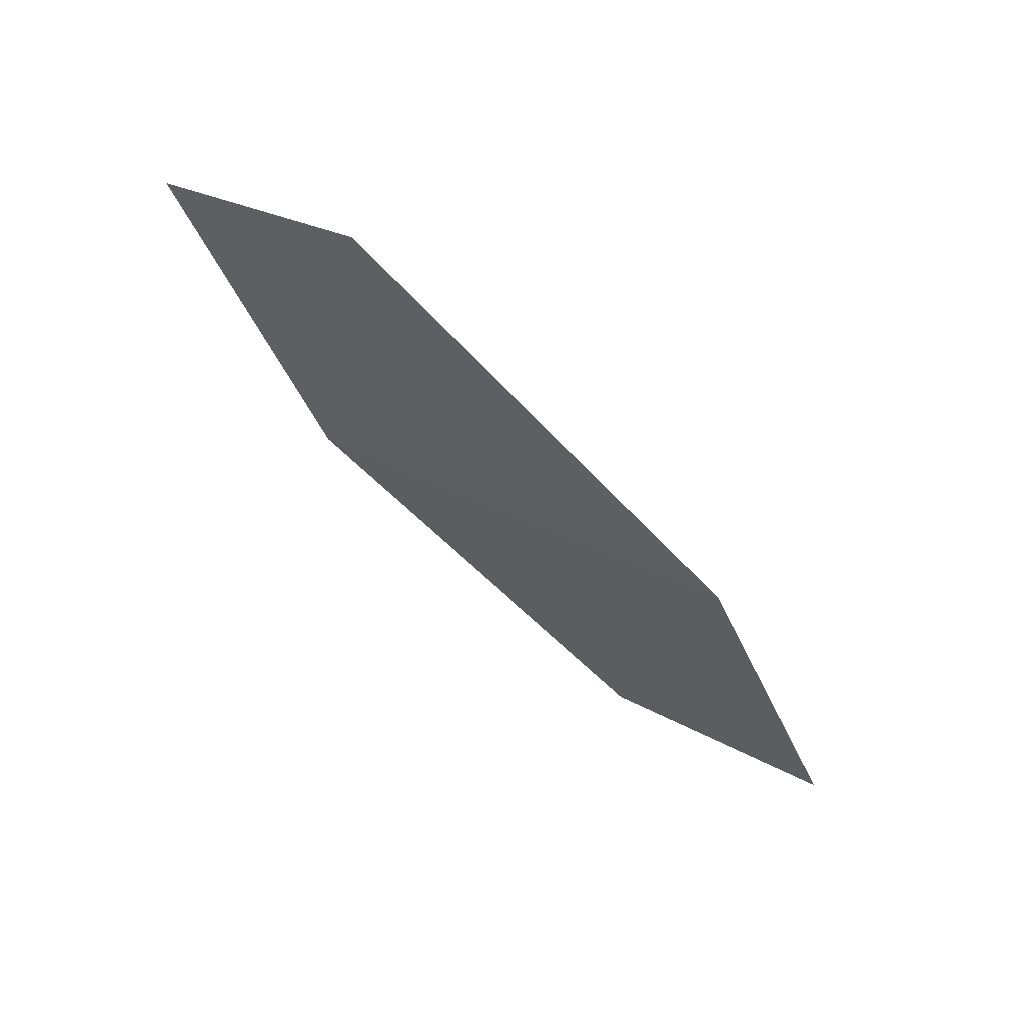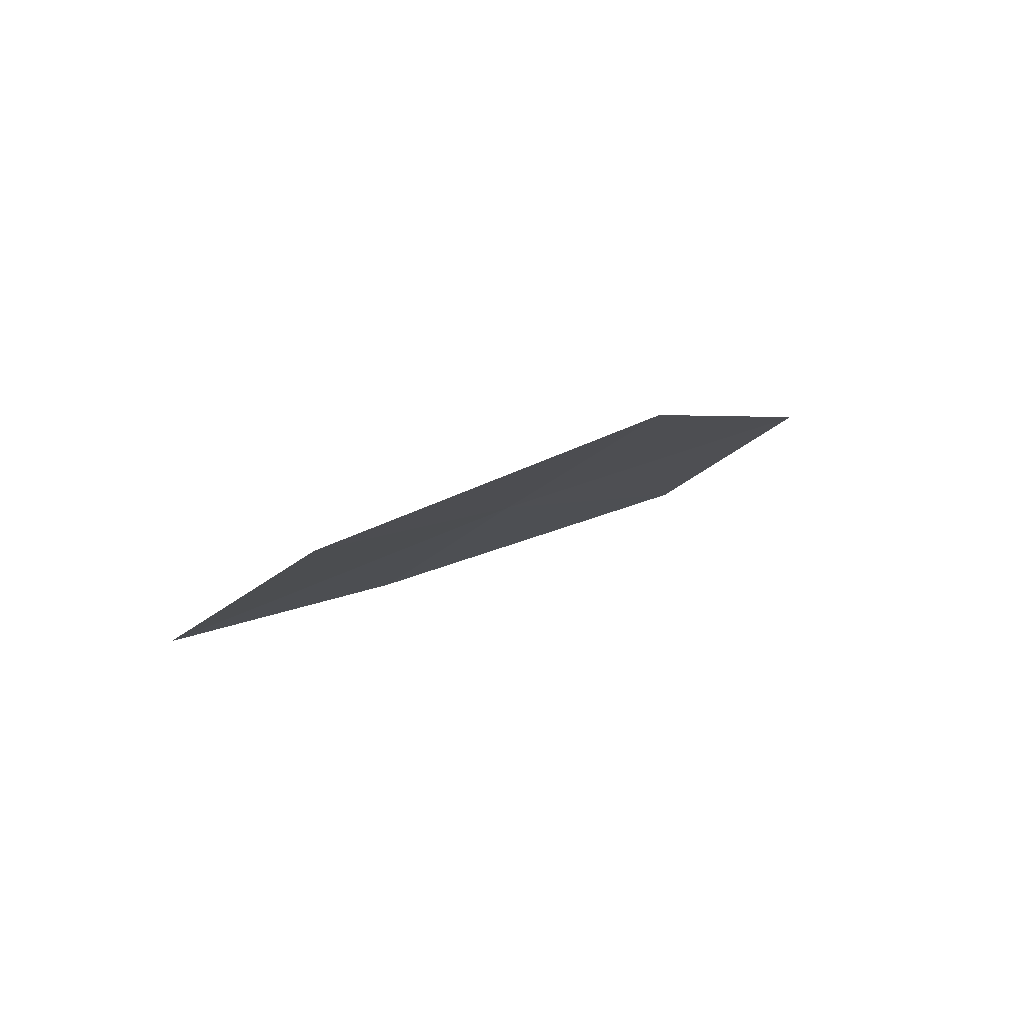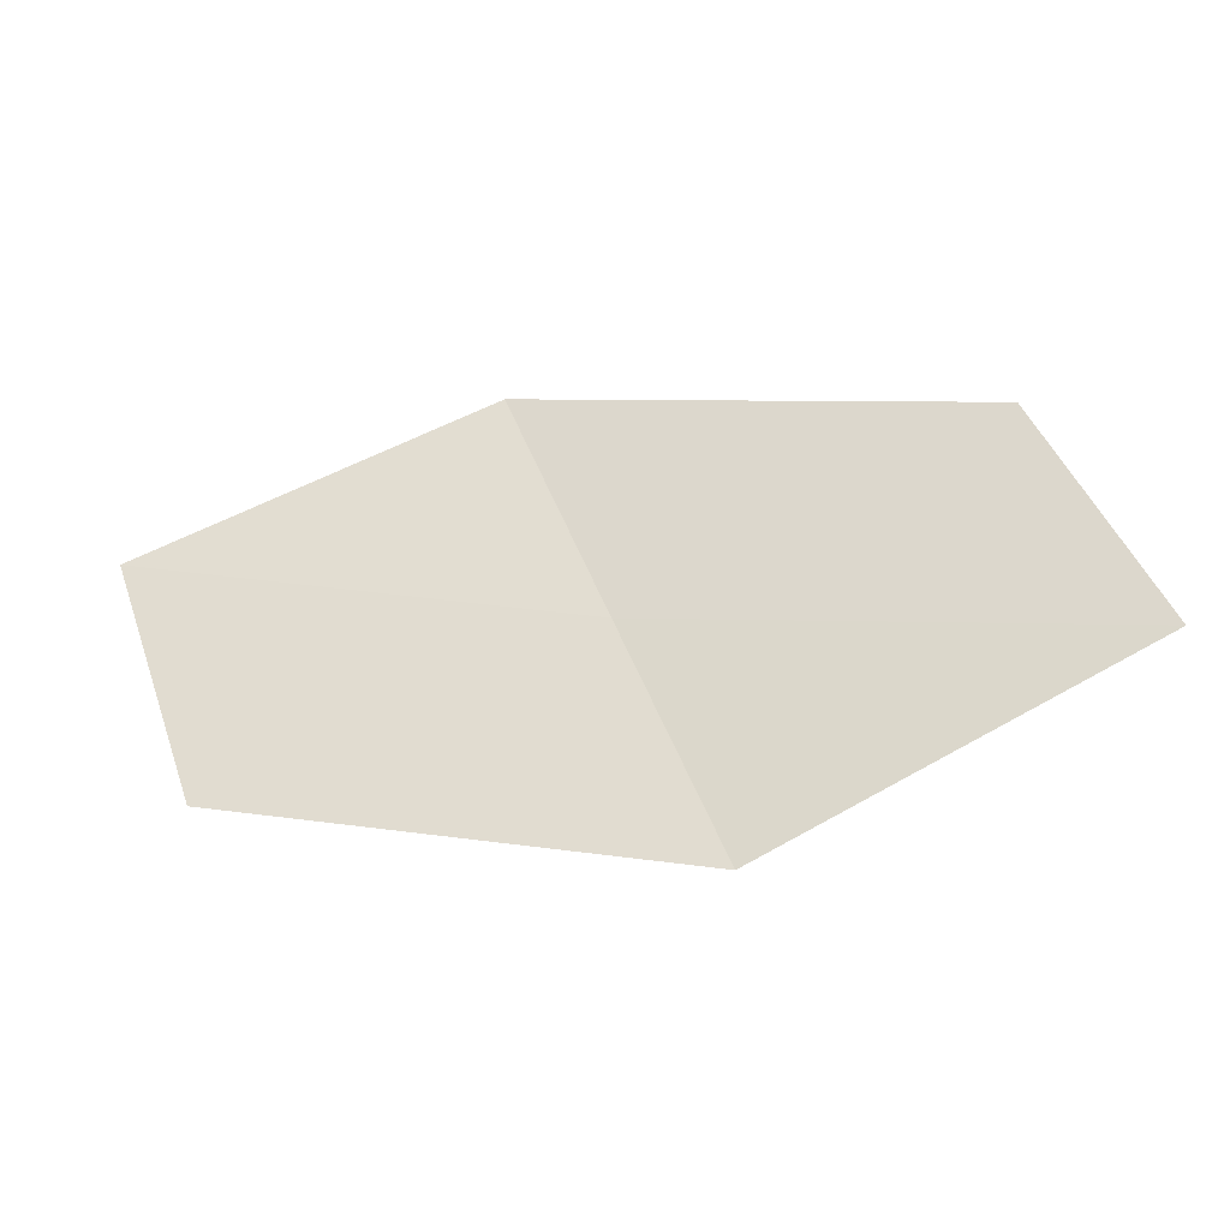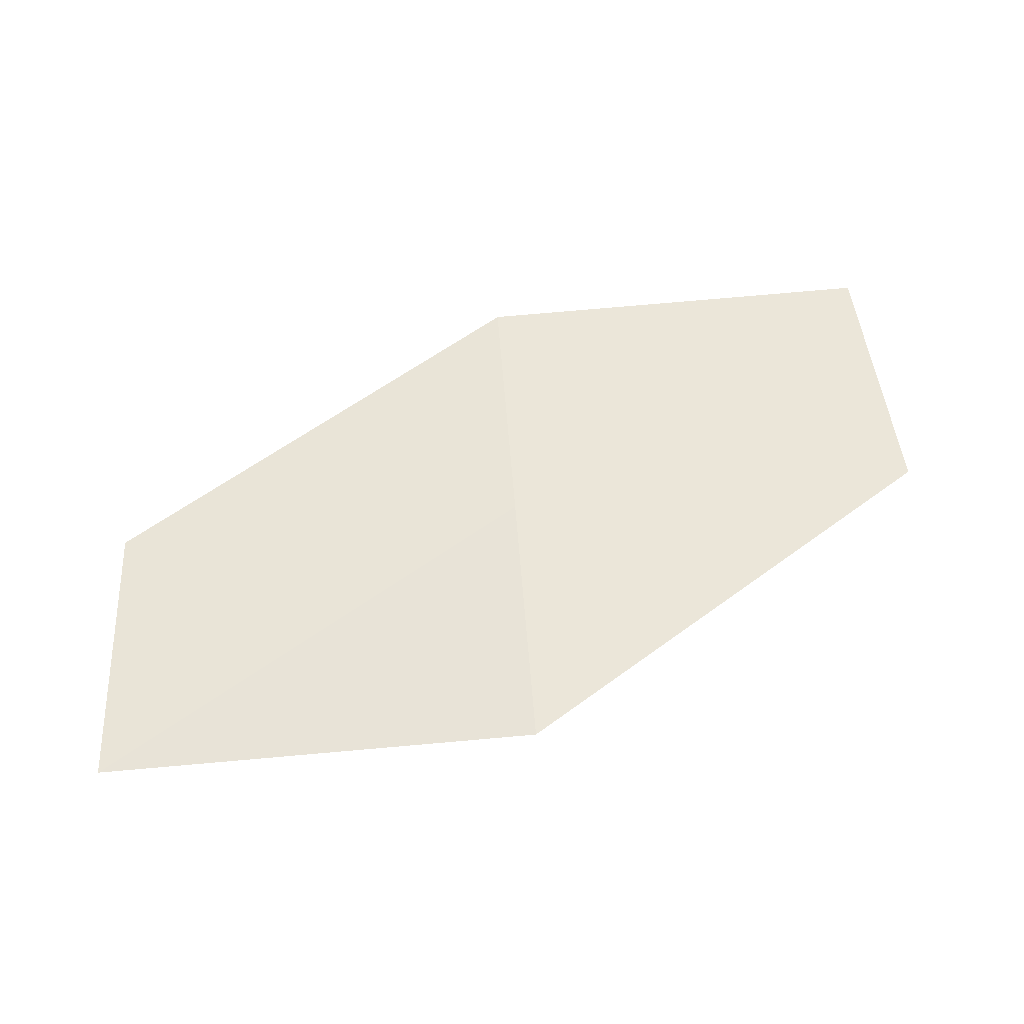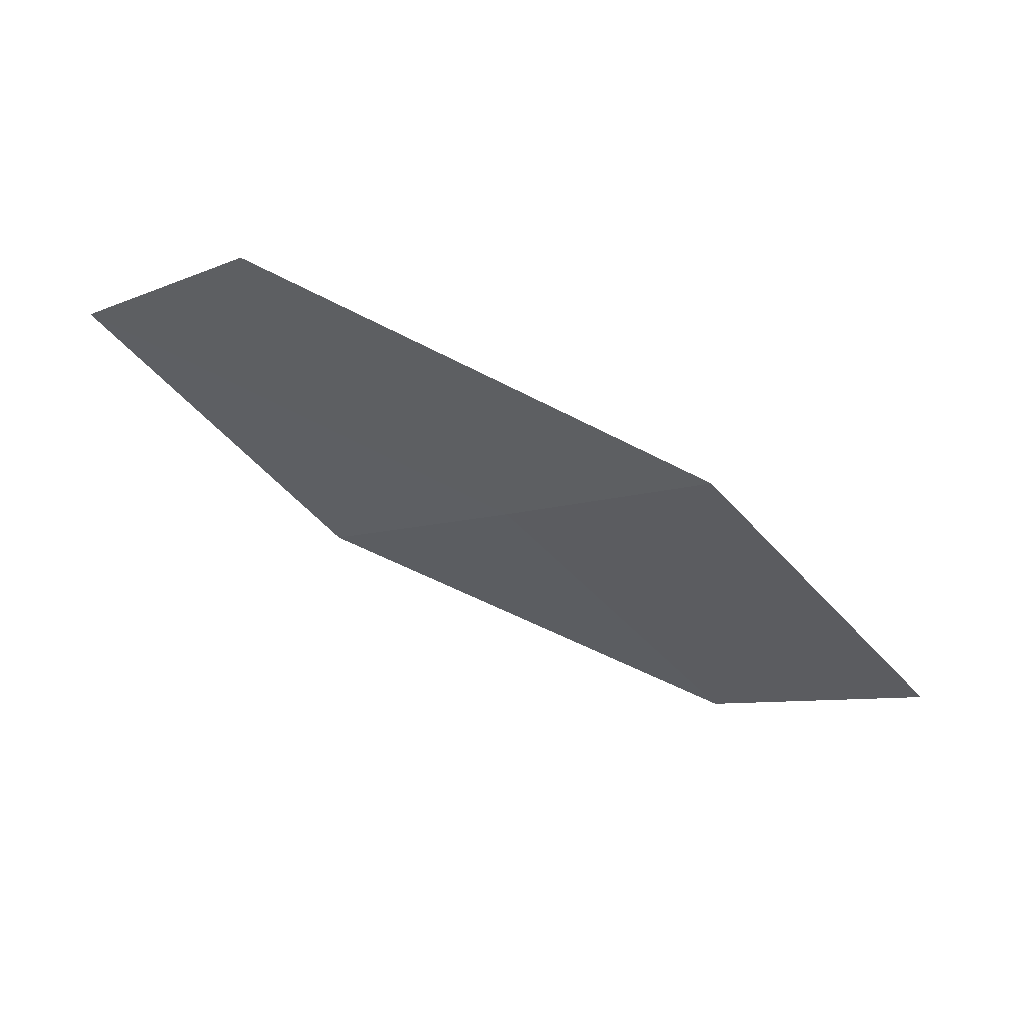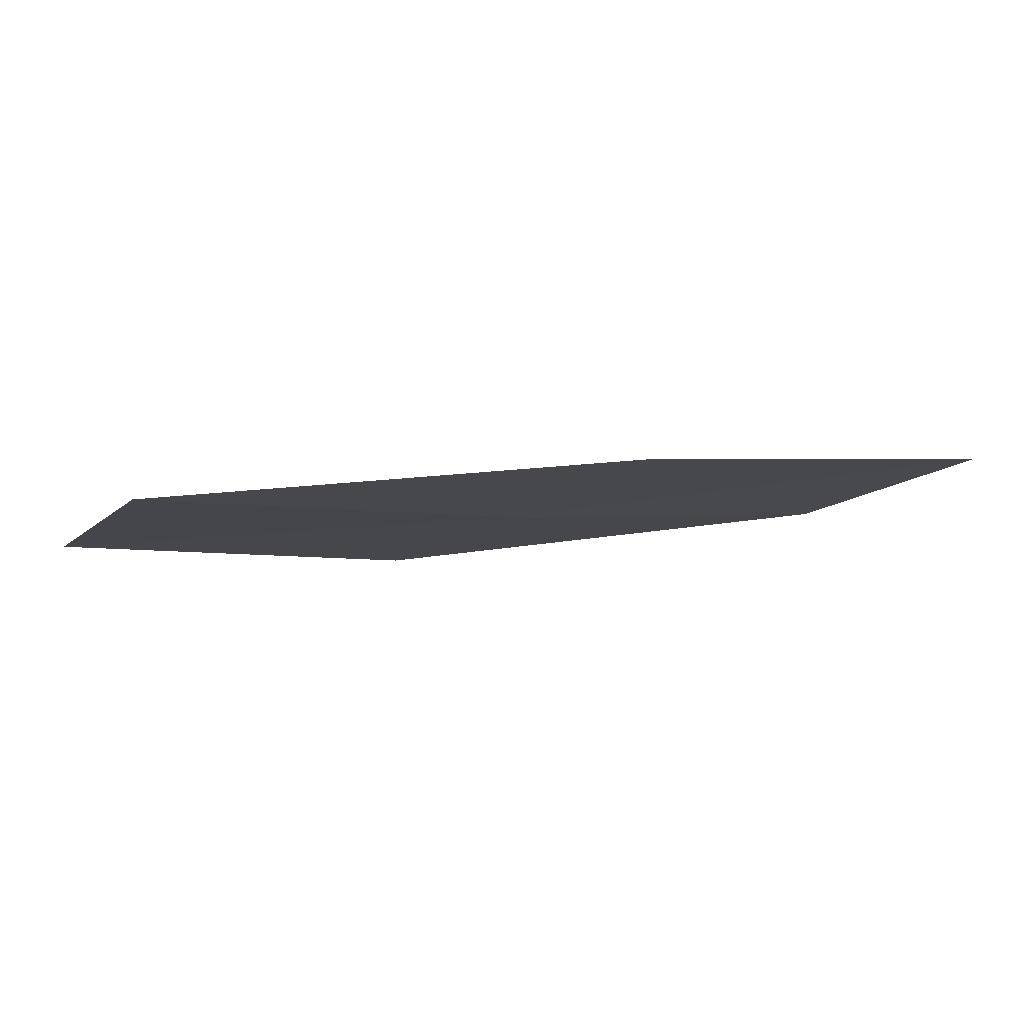
<metadata>
{"format":"obj","ext":"obj","renderer":"f3d","projection":"perspective","resolution":1024,"background":"white","views":[{"elev":-65.6,"azim":106.5,"up":"+Y"},{"elev":33.7,"azim":114.8,"up":"+Z"},{"elev":8.3,"azim":169.3,"up":"+Y"},{"elev":5.9,"azim":-25.7,"up":"+Z"},{"elev":-79.4,"azim":126.8,"up":"+Y"},{"elev":-62.3,"azim":158.4,"up":"+Y"}]}
</metadata>
<code>
v -8.572 -23.55 21.15
v -10.28 -23.49 20.21
v -9.981 -22.81 20.99
v -8.832 -24.27 20.38
v -7.102 -24.19 21.28
v -8.308 -22.83 21.91
v -6.88 -23.43 22.04
f 1 3 2
f 1 2 4
f 1 4 5
f 1 6 3
f 1 7 6
f 1 5 7

</code>
